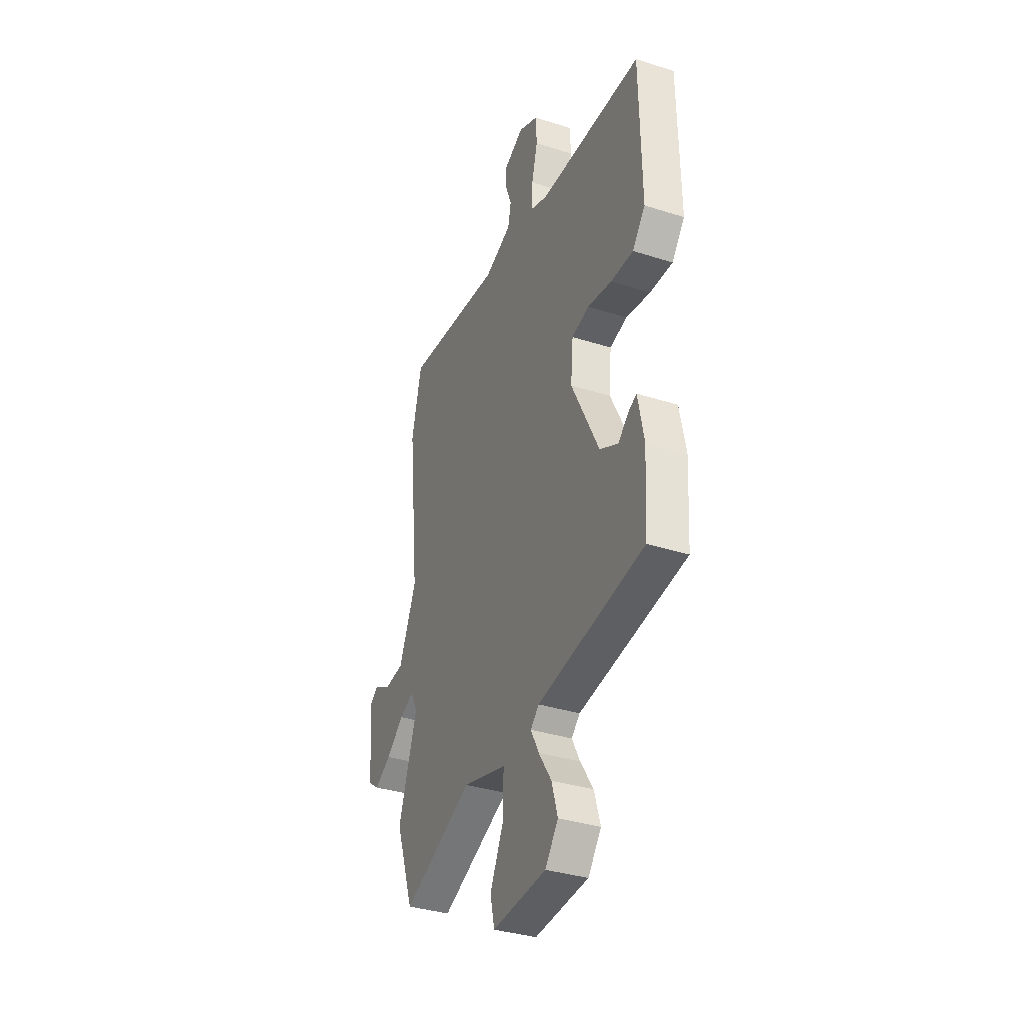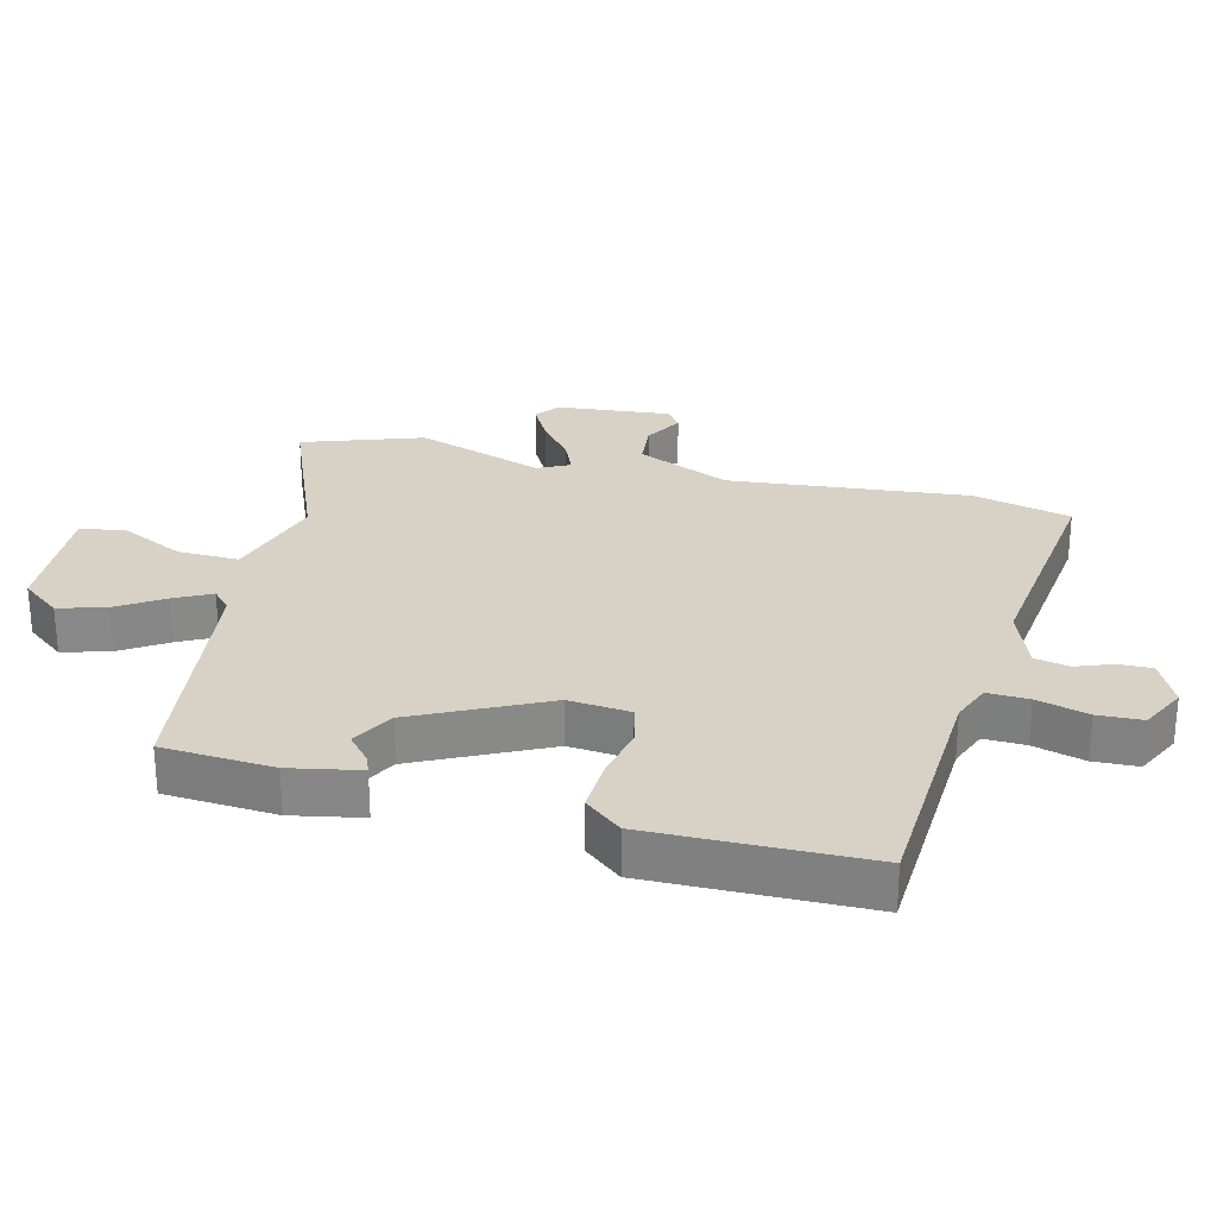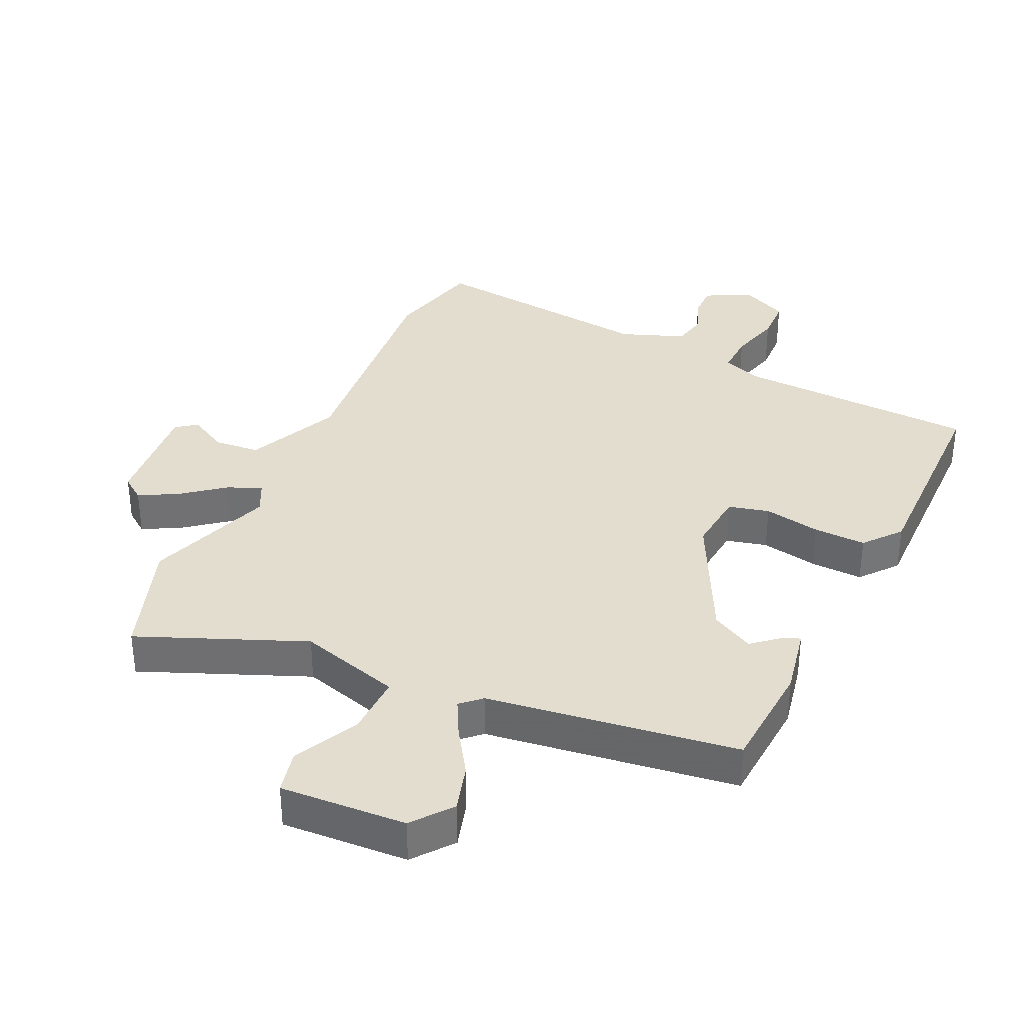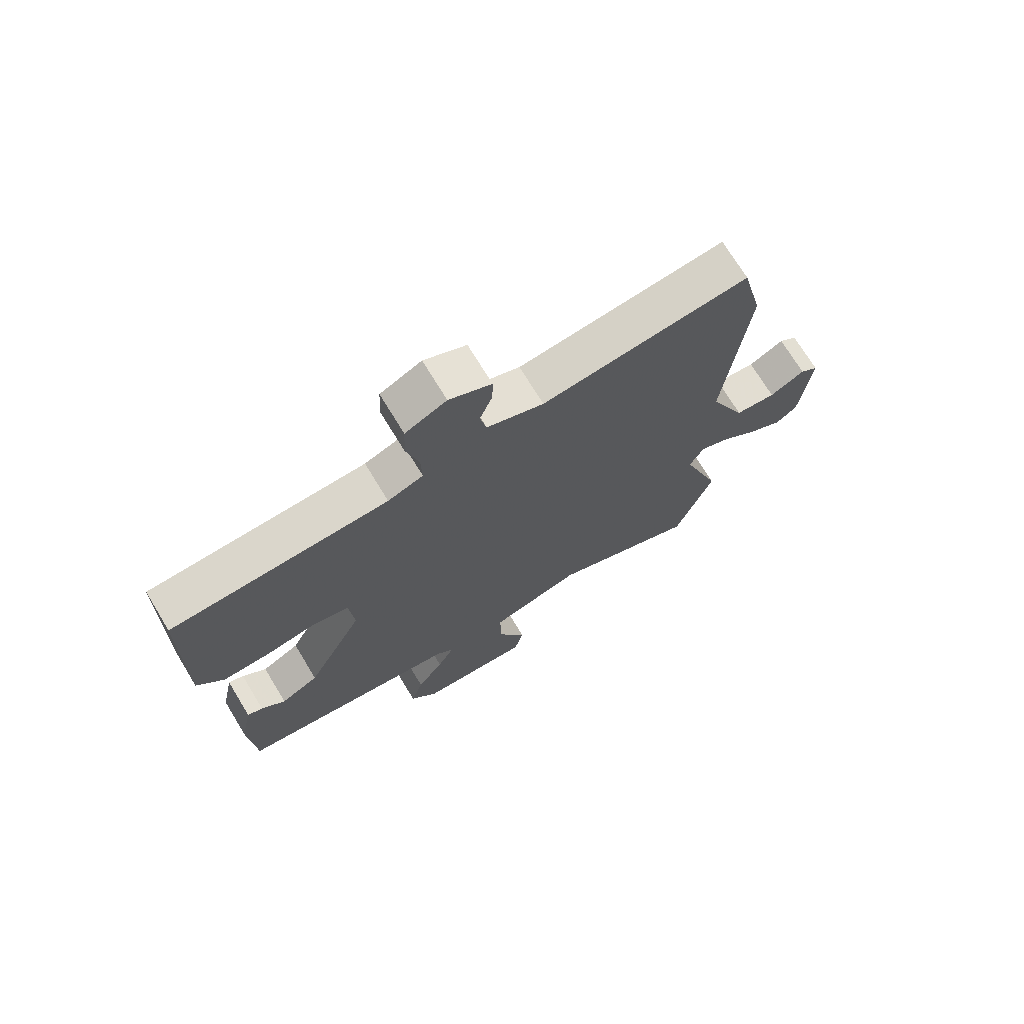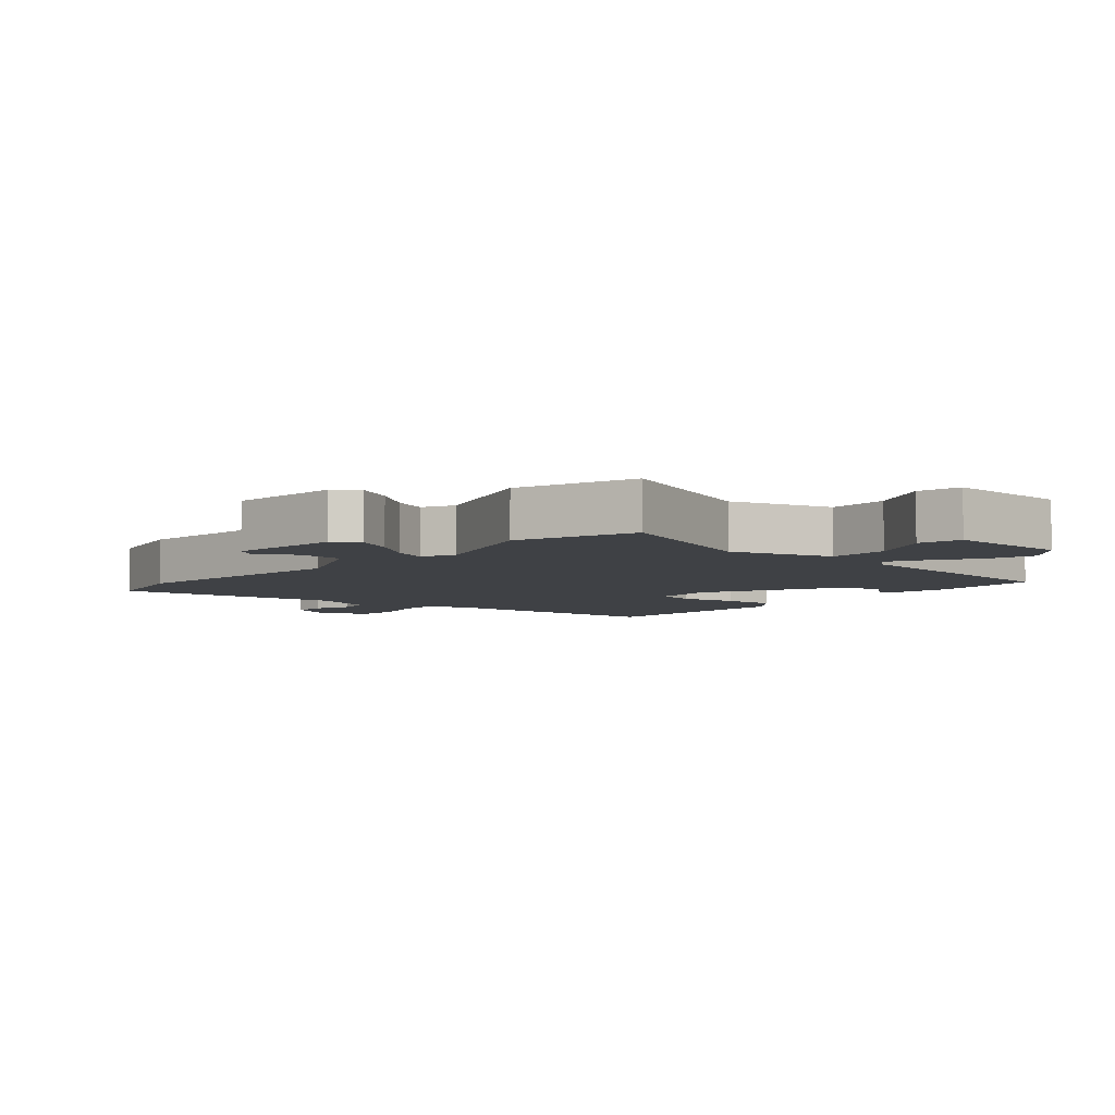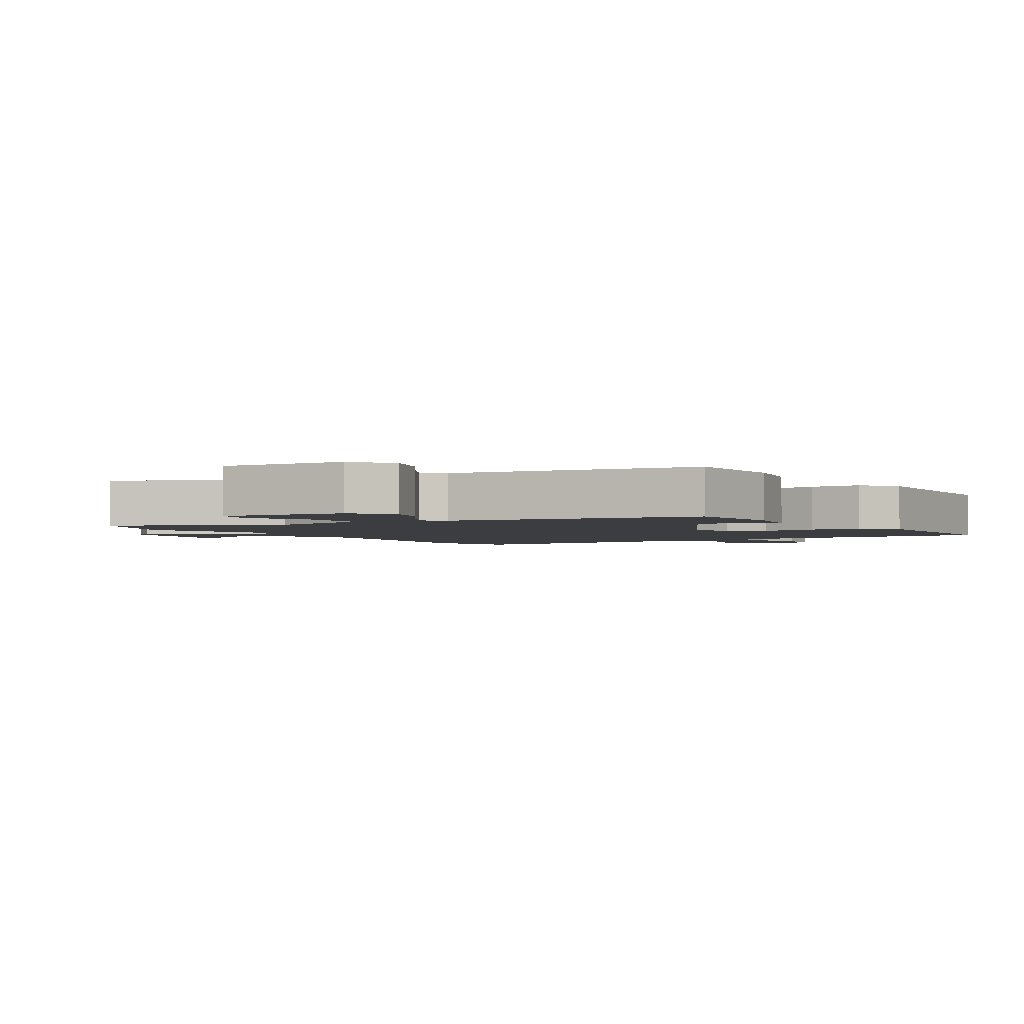
<metadata>
{"format":"obj","ext":"obj","renderer":"f3d","projection":"perspective","resolution":1024,"background":"white","views":[{"elev":-35.5,"azim":-112.8,"up":"+Z"},{"elev":27.2,"azim":-75.6,"up":"+Y"},{"elev":35.0,"azim":-154.9,"up":"+Y"},{"elev":72.1,"azim":-31.3,"up":"+Z"},{"elev":-5.5,"azim":139.4,"up":"+Y"},{"elev":-2.4,"azim":-149.2,"up":"+Y"}]}
</metadata>
<code>
v 0.519 0.07 -0.445
v 0.453 0.07 -0.632
v 0.194 0.07 -0.525
v 0.033 0.07 -0.572
v 0.035 0.07 -0.669
v 0.085 0.07 -0.772
v 0.069 0.07 -0.84
v -0.129 0.07 -0.829
v -0.177 0.07 -0.767
v -0.155 0.07 -0.693
v -0.108 0.07 -0.621
v -0.078 0.07 -0.564
v -0.109 0.07 -0.535
v -0.502 0.07 -0.481
v -0.513 0.07 -0.306
v -0.491 0.07 -0.196
v -0.464 0.07 -0.207
v -0.422 0.07 -0.243
v -0.355 0.07 -0.207
v -0.254 0.07 -0.005
v -0.263 0.07 0.092
v -0.327 0.07 0.108
v -0.416 0.07 0.091
v -0.499 0.07 0.088
v -0.546 0.07 0.146
v -0.54 0.07 0.486
v -0.159 0.07 0.503
v -0.097 0.07 0.527
v -0.099 0.07 0.592
v -0.121 0.07 0.673
v -0.118 0.07 0.743
v -0.046 0.07 0.778
v 0.028 0.07 0.742
v 0.027 0.07 0.69
v 0.005 0.07 0.632
v 0.016 0.07 0.578
v 0.116 0.07 0.54
v 0.48 0.07 0.583
v 0.517 0.07 0.429
v 0.478 0.07 0.052
v 0.543 0.07 -0.095
v 0.615 0.07 -0.102
v 0.677 0.07 -0.068
v 0.709 0.07 -0.092
v 0.691 0.07 -0.272
v 0.653 0.07 -0.3
v 0.592 0.07 -0.266
v 0.528 0.07 -0.215
v 0.475 0.07 -0.192
v 0.45 0.07 -0.242
v 0.519 0 -0.445
v 0.453 0 -0.632
v 0.194 0 -0.525
v 0.033 0 -0.572
v 0.035 0 -0.669
v 0.085 0 -0.772
v 0.069 0 -0.84
v -0.129 0 -0.829
v -0.177 0 -0.767
v -0.155 0 -0.693
v -0.108 0 -0.621
v -0.078 0 -0.564
v -0.109 0 -0.535
v -0.502 0 -0.481
v -0.513 0 -0.306
v -0.491 0 -0.196
v -0.464 0 -0.207
v -0.422 0 -0.243
v -0.355 0 -0.207
v -0.254 0 -0.005
v -0.263 0 0.092
v -0.327 0 0.108
v -0.416 0 0.091
v -0.499 0 0.088
v -0.546 0 0.146
v -0.54 0 0.486
v -0.159 0 0.503
v -0.097 0 0.527
v -0.099 0 0.592
v -0.121 0 0.673
v -0.118 0 0.743
v -0.046 0 0.778
v 0.028 0 0.742
v 0.027 0 0.69
v 0.005 0 0.632
v 0.016 0 0.578
v 0.116 0 0.54
v 0.48 0 0.583
v 0.517 0 0.429
v 0.478 0 0.052
v 0.543 0 -0.095
v 0.615 0 -0.102
v 0.677 0 -0.068
v 0.709 0 -0.092
v 0.691 0 -0.272
v 0.653 0 -0.3
v 0.592 0 -0.266
v 0.528 0 -0.215
v 0.475 0 -0.192
v 0.45 0 -0.242
f 46 47 48
f 45 46 48
f 44 45 48
f 43 44 48
f 42 43 48
f 41 42 48 49
f 40 41 49
f 37 38 39 40
f 40 49 50
f 37 40 50
f 36 37 50
f 33 34 35
f 32 33 35
f 31 32 35
f 30 31 35
f 29 30 35
f 28 29 35 36
f 25 26 27
f 24 25 27
f 23 24 27
f 22 23 27
f 21 22 27 28
f 1 2 3
f 50 1 3
f 36 50 3
f 28 36 3
f 21 28 3
f 20 21 3
f 16 17 18
f 15 16 18
f 14 15 18
f 13 14 18
f 9 10 11
f 8 9 11
f 7 8 11
f 6 7 11
f 5 6 11
f 4 5 11 12
f 4 12 13
f 3 4 13
f 20 3 13
f 19 20 13
f 13 18 19
f 98 97 96
f 98 96 95
f 98 95 94
f 98 94 93
f 98 93 92
f 99 98 92 91
f 99 91 90
f 90 89 88 87
f 100 99 90
f 100 90 87
f 100 87 86
f 85 84 83
f 85 83 82
f 85 82 81
f 85 81 80
f 85 80 79
f 86 85 79 78
f 77 76 75
f 77 75 74
f 77 74 73
f 77 73 72
f 78 77 72 71
f 53 52 51
f 53 51 100
f 53 100 86
f 53 86 78
f 53 78 71
f 53 71 70
f 68 67 66
f 68 66 65
f 68 65 64
f 68 64 63
f 61 60 59
f 61 59 58
f 61 58 57
f 61 57 56
f 61 56 55
f 62 61 55 54
f 63 62 54
f 63 54 53
f 63 53 70
f 63 70 69
f 69 68 63
f 1 51 52 2
f 2 52 53 3
f 3 53 54 4
f 4 54 55 5
f 5 55 56 6
f 6 56 57 7
f 7 57 58 8
f 8 58 59 9
f 9 59 60 10
f 10 60 61 11
f 11 61 62 12
f 12 62 63 13
f 13 63 64 14
f 14 64 65 15
f 15 65 66 16
f 16 66 67 17
f 17 67 68 18
f 18 68 69 19
f 19 69 70 20
f 20 70 71 21
f 21 71 72 22
f 22 72 73 23
f 23 73 74 24
f 24 74 75 25
f 25 75 76 26
f 26 76 77 27
f 27 77 78 28
f 28 78 79 29
f 29 79 80 30
f 30 80 81 31
f 31 81 82 32
f 32 82 83 33
f 33 83 84 34
f 34 84 85 35
f 35 85 86 36
f 36 86 87 37
f 37 87 88 38
f 38 88 89 39
f 39 89 90 40
f 40 90 91 41
f 41 91 92 42
f 42 92 93 43
f 43 93 94 44
f 44 94 95 45
f 45 95 96 46
f 46 96 97 47
f 47 97 98 48
f 48 98 99 49
f 49 99 100 50
f 50 100 51 1

</code>
